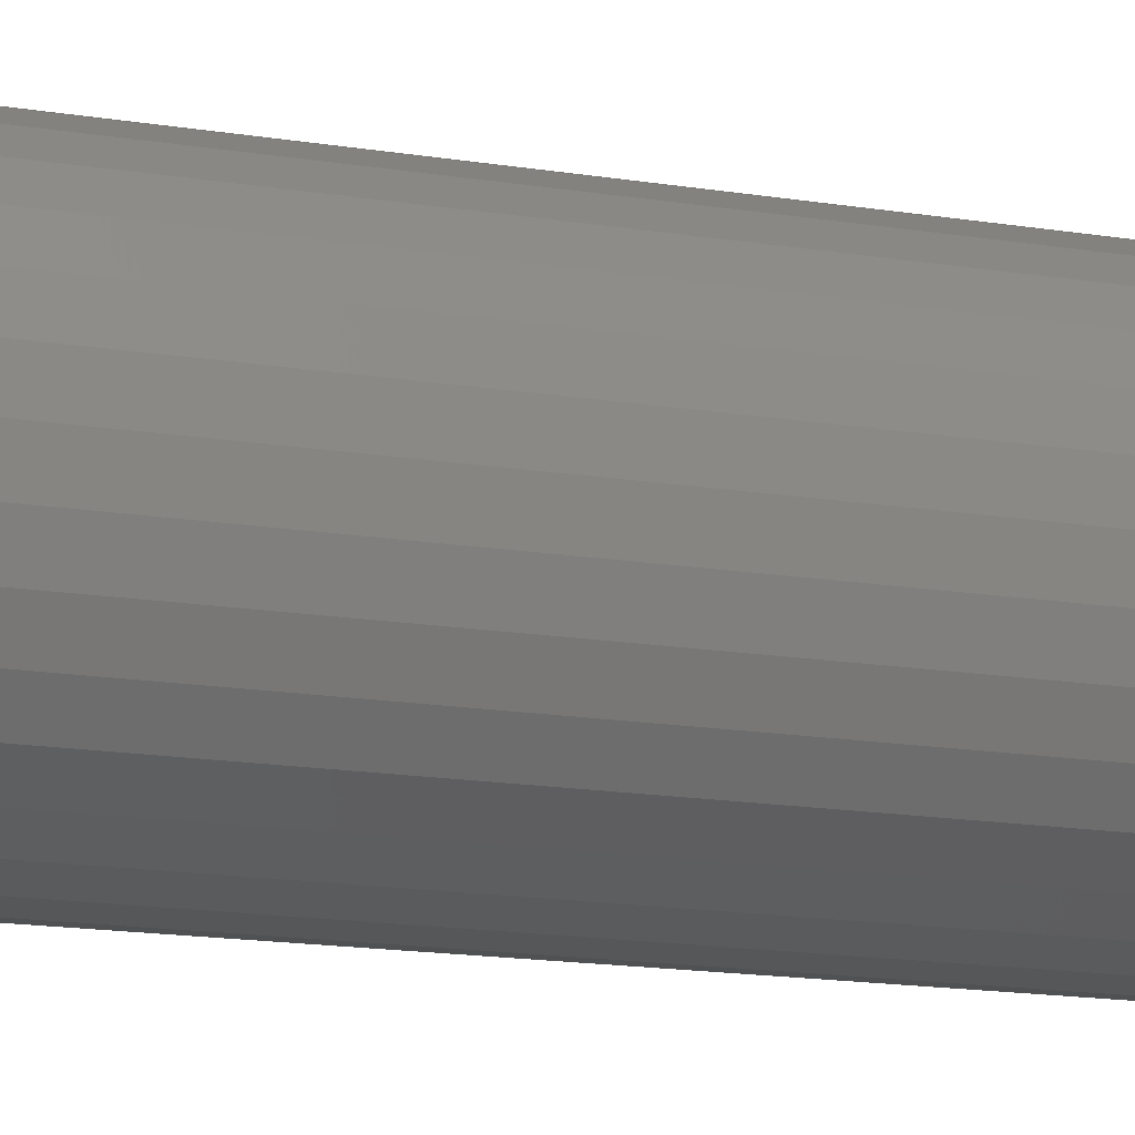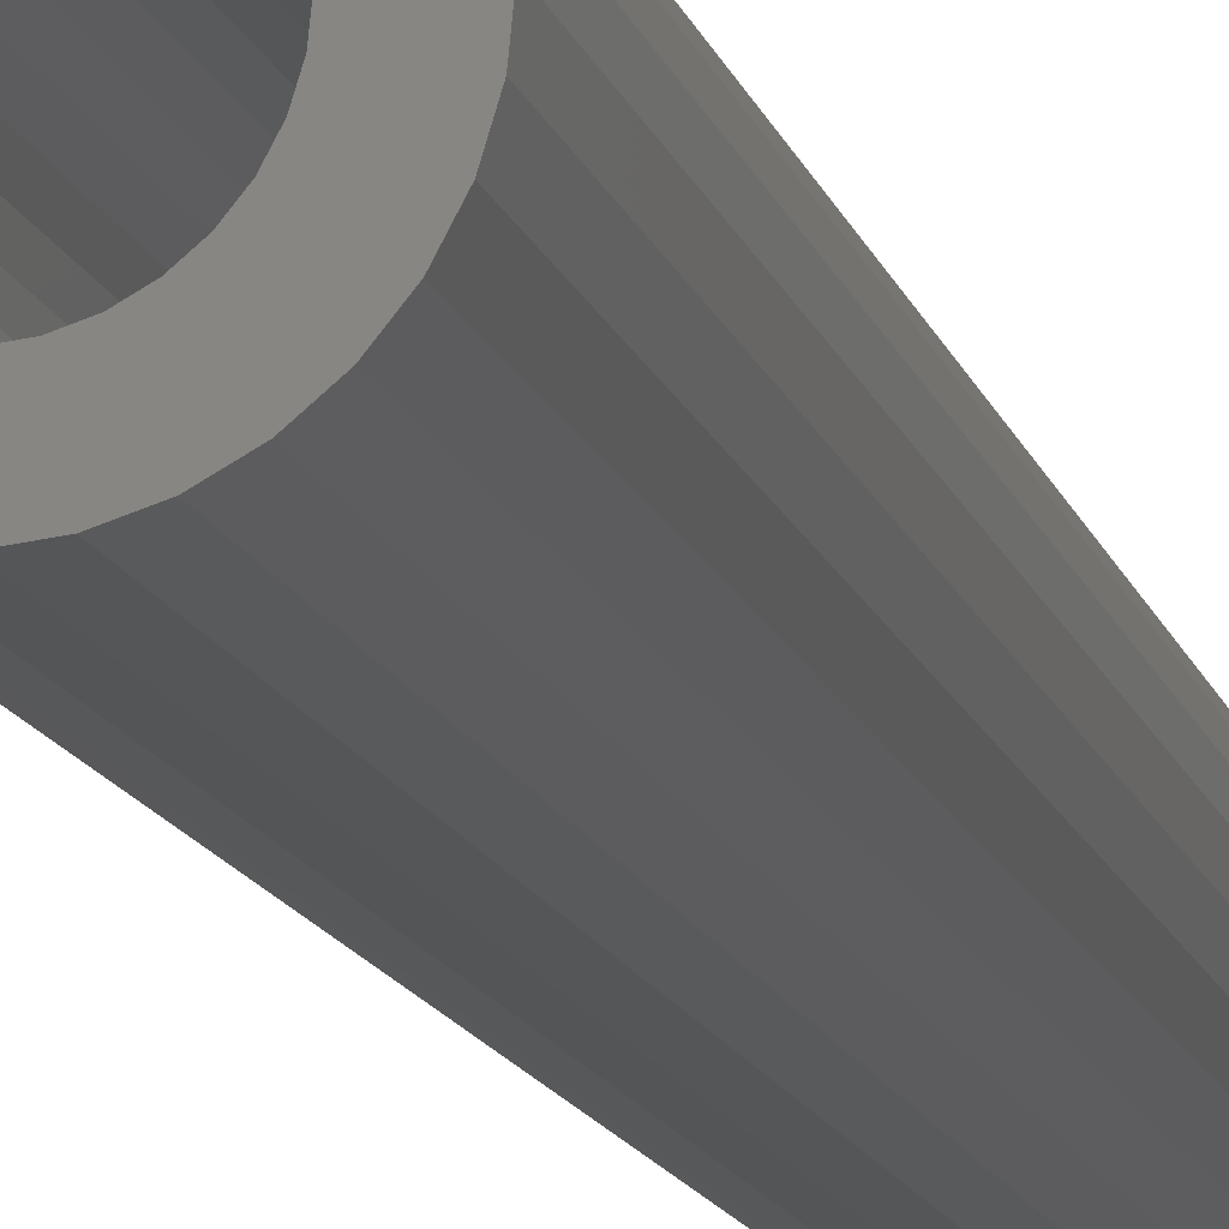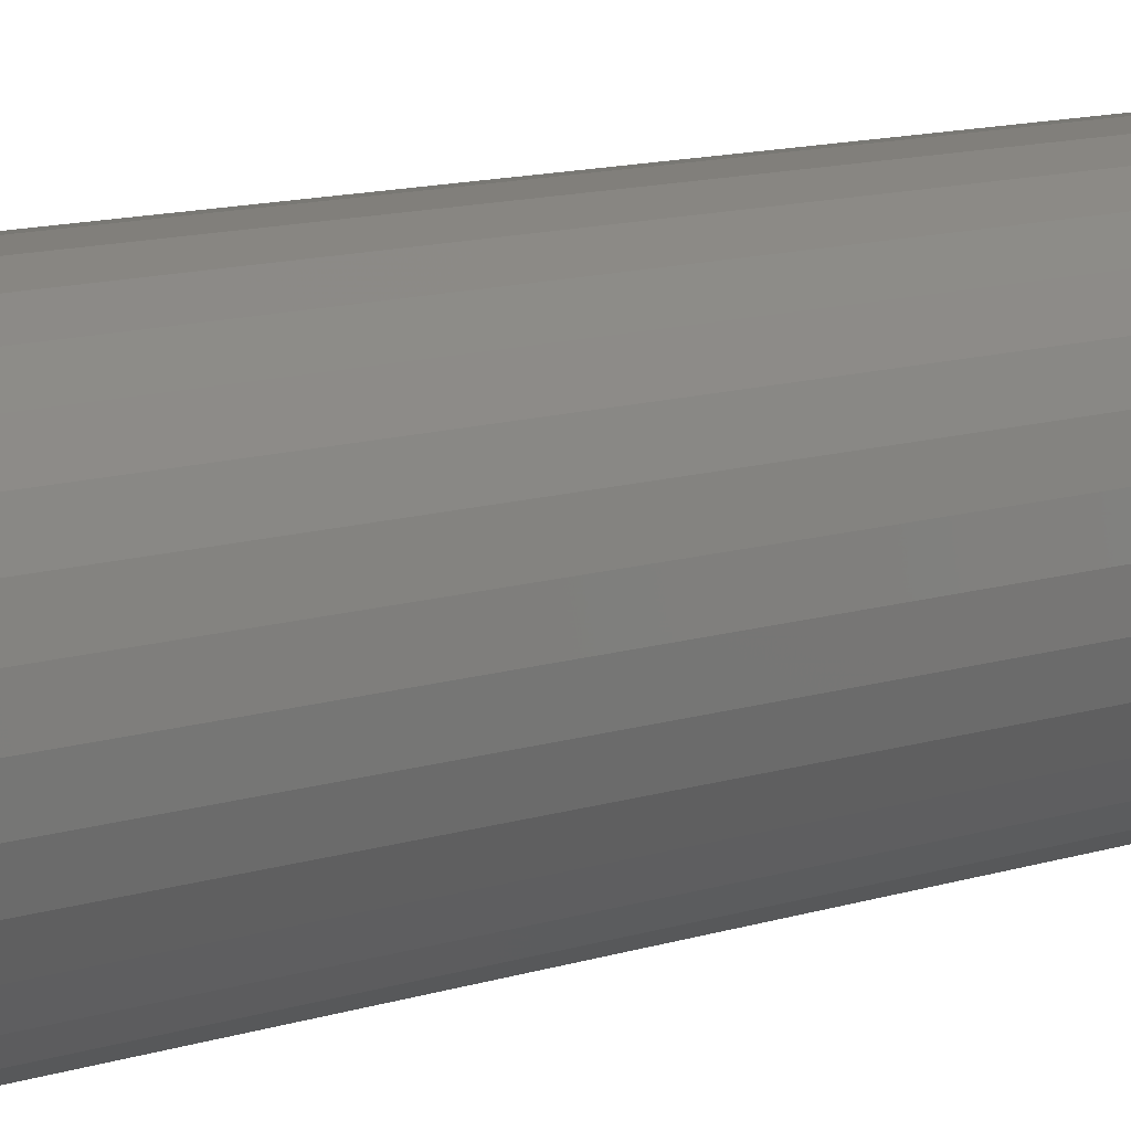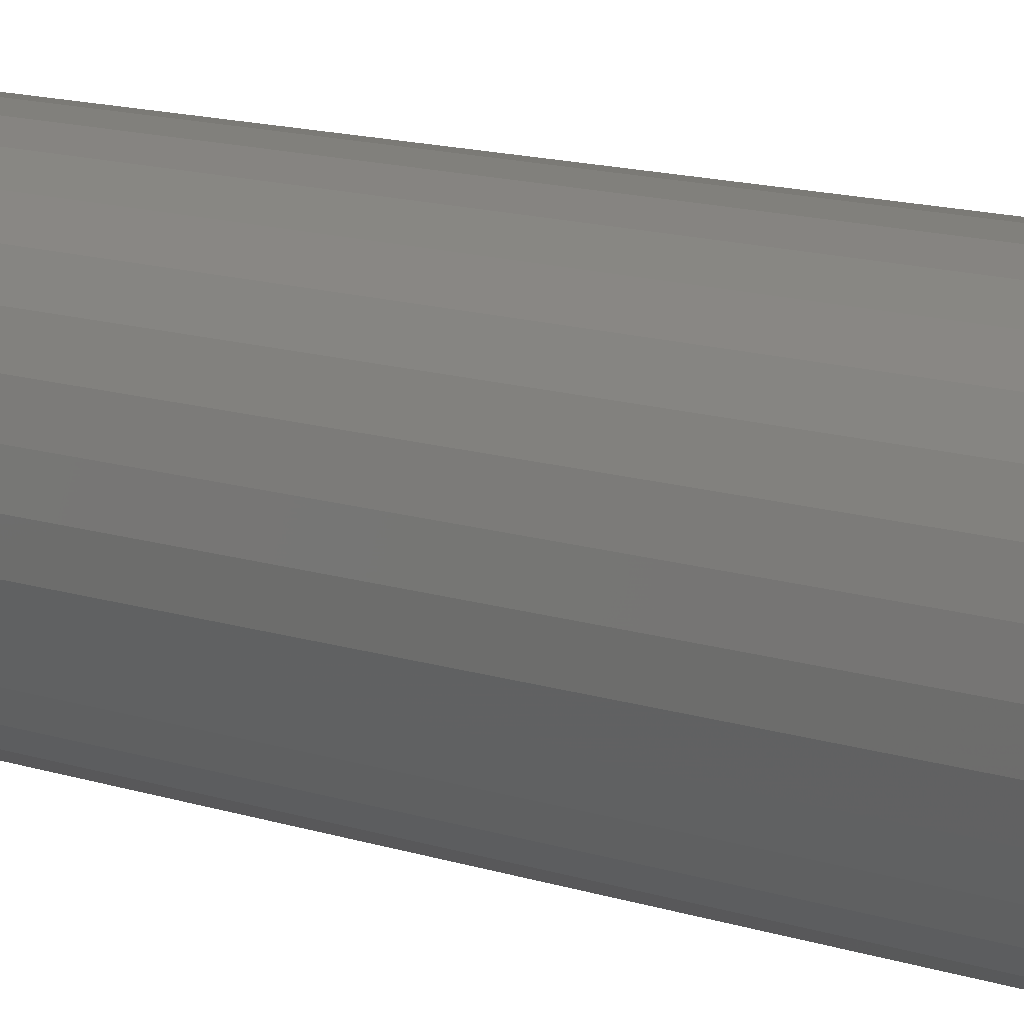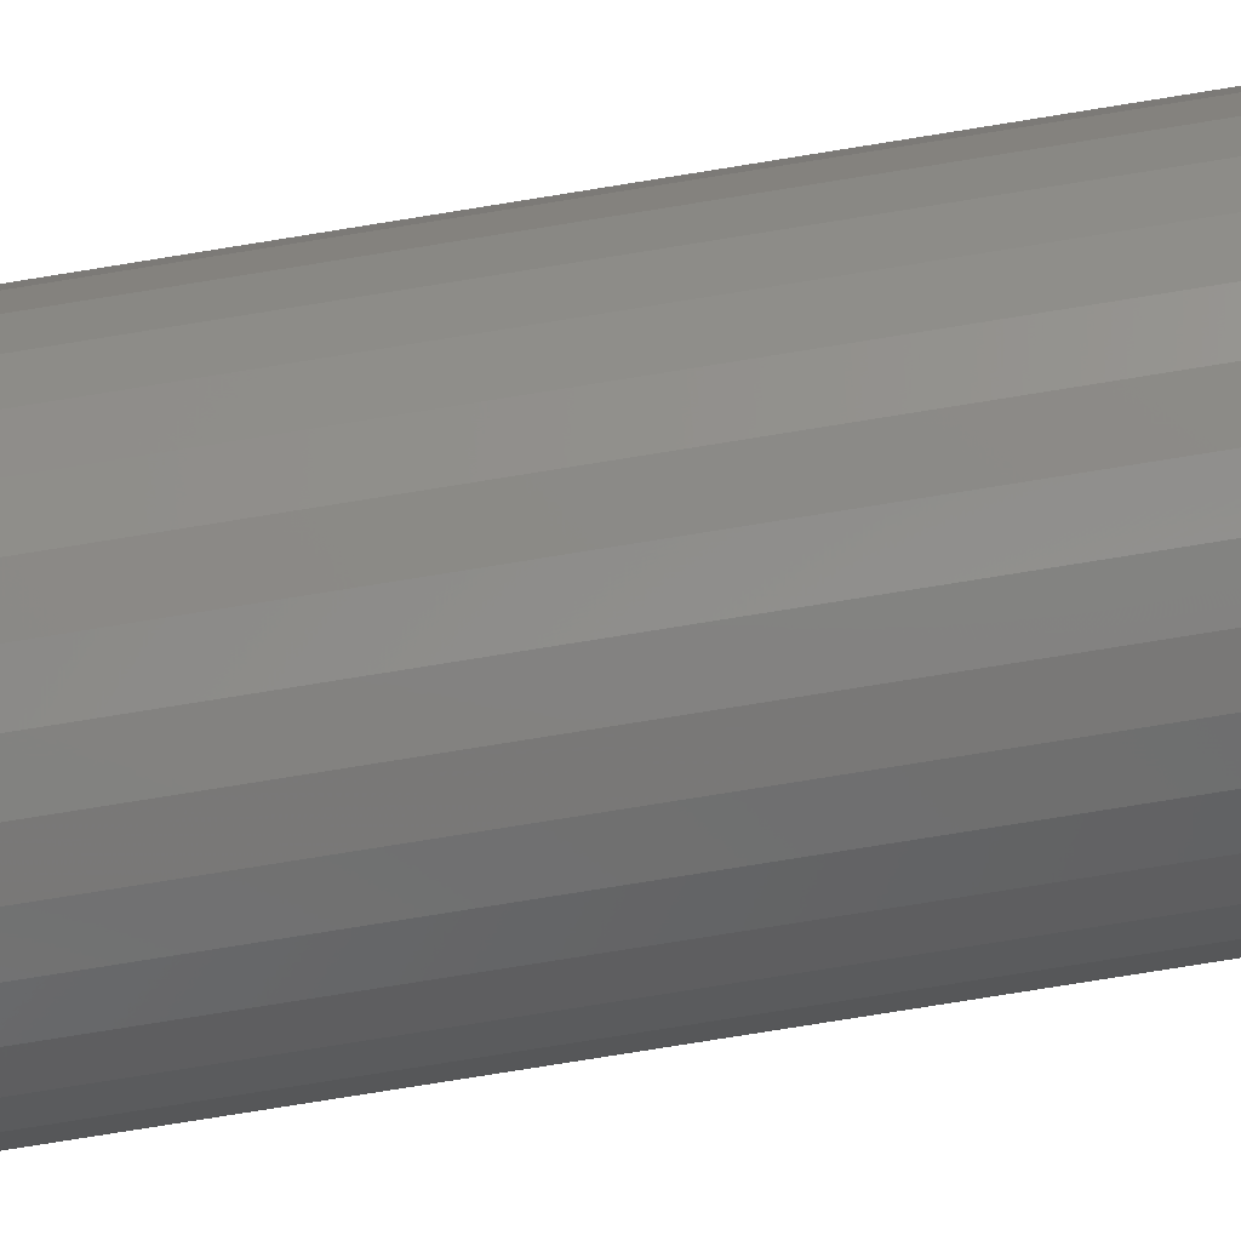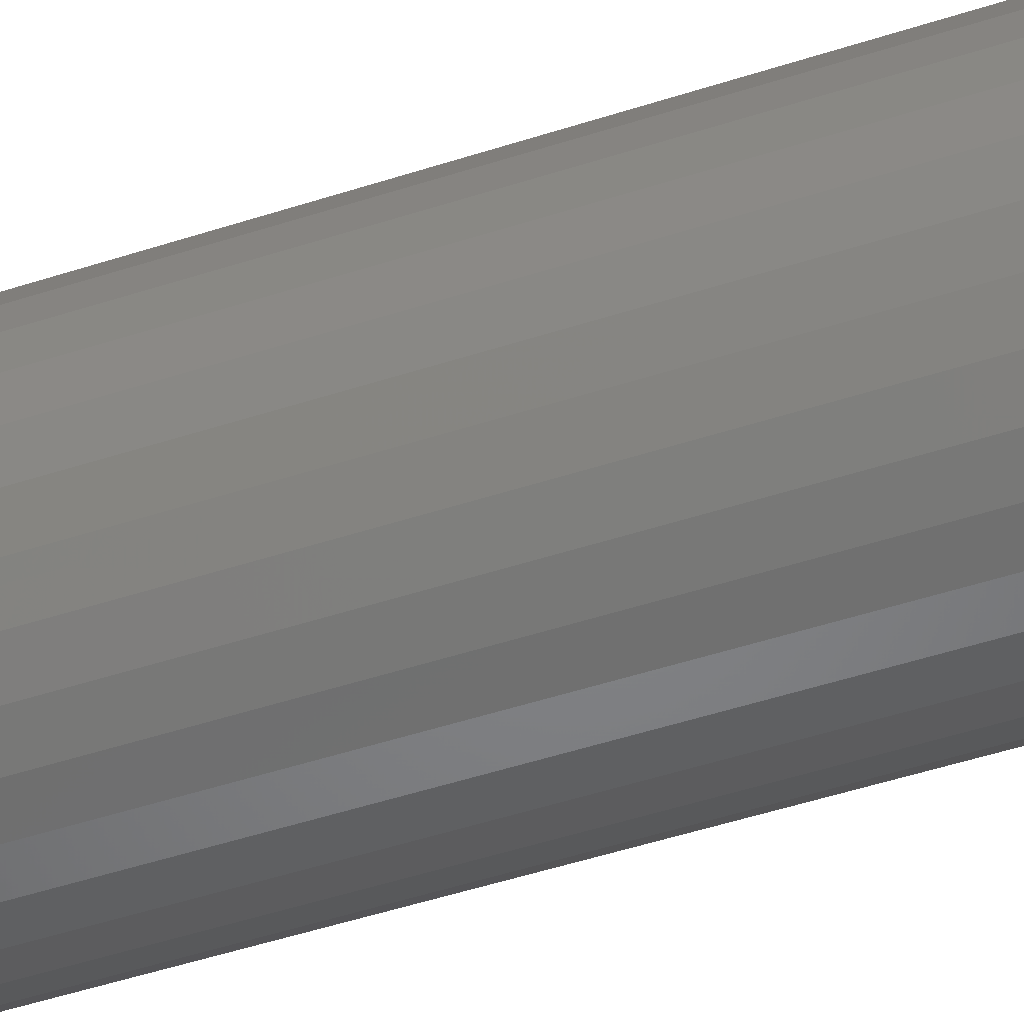
<metadata>
{"format":"stl","ext":"stl","renderer":"f3d","projection":"perspective","resolution":1024,"background":"white","views":[{"elev":-11.8,"azim":-114.5,"up":"+Y"},{"elev":-14.3,"azim":14.6,"up":"+Y"},{"elev":9.2,"azim":45.2,"up":"+Y"},{"elev":10.7,"azim":-47.1,"up":"+Y"},{"elev":-76.7,"azim":-80.8,"up":"+Y"},{"elev":-46.3,"azim":-69.2,"up":"+Y"}]}
</metadata>
<code>
# stl→obj: 128 verts, 252 faces
v -0.03175 0.03652 0.75
v -0.07182 0.03172 0.75
v -0.03817 0.02869 0.75
v -0.04294 0.01976 0.75
v -0.07653 0.01617 0.75
v -0.04588 0.01008 0.75
v -0.04588 -0.01008 0.75
v -0.07653 -0.01617 0.75
v -0.04294 -0.01976 0.75
v -0.07182 -0.03172 0.75
v -0.03817 -0.02869 0.75
v -0.03175 -0.03652 0.75
v -0.06415 -0.04605 0.75
v -0.02392 -0.04294 0.75
v -0.01499 -0.04771 0.75
v 0.06339 0.05862 0.75
v 0.01485 0.05065 0.75
v 0.02453 0.04771 0.75
v 0.07369 0.04605 0.75
v 0.03346 0.04294 0.75
v 0.04129 0.03652 0.75
v 0.08135 0.03172 0.75
v 0.04771 0.02869 0.75
v 0.05248 0.01976 0.75
v 0.08607 0.01617 0.75
v 0.05542 0.01008 0.75
v 0.05641 0 0.75
v 0.05542 -0.01008 0.75
v 0.05248 -0.01976 0.75
v 0.08607 -0.01617 0.75
v 0.08135 -0.03172 0.75
v 0.04771 -0.02869 0.75
v 0.04129 -0.03652 0.75
v 0.07369 -0.04605 0.75
v 0.03346 -0.04294 0.75
v 0.02453 -0.04771 0.75
v 0.06339 -0.05862 0.75
v 0.01485 -0.05065 0.75
v 0.08766 0 0.75
v -0.07812 4.696e-17 0.75
v -0.04688 6.324e-18 0.75
v 0.00477 0.05164 0.75
v 0.05082 0.06892 0.75
v 0.03649 0.07658 0.75
v 0.02094 0.0813 0.75
v 0.00477 0.08289 0.75
v -0.0114 0.0813 0.75
v -0.02695 0.07658 0.75
v -0.04128 0.06892 0.75
v -0.05385 0.05862 0.75
v -0.06415 0.04605 0.75
v -0.01499 0.04771 0.75
v -0.005306 0.05065 0.75
v -0.02392 0.04294 0.75
v 0.00477 -0.05164 0.75
v -0.05385 -0.05862 0.75
v -0.04128 -0.06892 0.75
v -0.02695 -0.07658 0.75
v -0.0114 -0.0813 0.75
v 0.00477 -0.08289 0.75
v 0.02094 -0.0813 0.75
v 0.03649 -0.07658 0.75
v 0.05082 -0.06892 0.75
v -0.005306 -0.05065 0.75
v 0.00477 -0.05164 0.03125
v 0.01485 -0.05065 0.03125
v 0.02453 -0.04771 0.03125
v 0.03346 -0.04294 0.03125
v 0.04129 -0.03652 0.03125
v 0.04771 -0.02869 0.03125
v 0.05248 -0.01976 0.03125
v 0.05542 -0.01008 0.03125
v 0.05641 -1.265e-17 0.03125
v -0.005306 -0.05065 0.03125
v -0.01499 -0.04771 0.03125
v -0.02392 -0.04294 0.03125
v -0.03175 -0.03652 0.03125
v -0.03817 -0.02869 0.03125
v -0.04294 -0.01976 0.03125
v -0.04588 -0.01008 0.03125
v -0.04688 6.324e-18 0.03125
v 0.00477 0.05164 0.03125
v -0.005306 0.05065 0.03125
v -0.01499 0.04771 0.03125
v -0.02392 0.04294 0.03125
v -0.03175 0.03652 0.03125
v -0.03817 0.02869 0.03125
v -0.04294 0.01976 0.03125
v -0.04588 0.01008 0.03125
v 0.01485 0.05065 0.03125
v 0.02453 0.04771 0.03125
v 0.03346 0.04294 0.03125
v 0.04129 0.03652 0.03125
v 0.04771 0.02869 0.03125
v 0.05248 0.01976 0.03125
v 0.05542 0.01008 0.03125
v 0.00477 0.08289 0
v 0.02094 0.0813 0
v -0.0114 0.0813 0
v -0.02695 0.07658 0
v 0.03649 0.07658 0
v -0.04128 0.06892 0
v 0.05082 0.06892 0
v -0.05385 0.05862 0
v 0.06339 0.05862 0
v 0.05082 -0.06892 0
v -0.04128 -0.06892 0
v 0.06339 -0.05862 0
v -0.02695 -0.07658 0
v 0.03649 -0.07658 0
v -0.0114 -0.0813 0
v 0.02094 -0.0813 0
v 0.00477 -0.08289 0
v -0.05385 -0.05862 0
v -0.06415 -0.04605 0
v 0.07369 -0.04605 0
v -0.07182 -0.03172 0
v 0.08135 -0.03172 0
v -0.07653 -0.01617 0
v 0.08607 -0.01617 0
v -0.07812 4.696e-17 0
v 0.08766 0 0
v -0.07653 0.01617 0
v 0.08607 0.01617 0
v -0.07182 0.03172 0
v 0.08135 0.03172 0
v -0.06415 0.04605 0
v 0.07369 0.04605 0
f 1 2 3
f 4 3 2
f 2 5 4
f 6 4 5
f 7 8 9
f 9 8 10
f 10 11 9
f 12 11 10
f 10 13 12
f 14 12 13
f 14 13 15
f 16 17 18
f 16 18 19
f 19 18 20
f 19 20 21
f 19 21 22
f 21 23 22
f 22 23 24
f 22 24 25
f 25 24 26
f 27 25 26
f 28 29 30
f 31 30 29
f 31 29 32
f 31 32 33
f 31 33 34
f 34 33 35
f 35 36 34
f 37 34 36
f 37 36 38
f 39 25 27
f 39 27 28
f 39 28 30
f 40 8 7
f 40 7 41
f 40 41 6
f 40 6 5
f 42 17 16
f 42 16 43
f 42 43 44
f 42 44 45
f 42 45 46
f 42 46 47
f 42 47 48
f 42 48 49
f 42 49 50
f 50 51 52
f 50 52 53
f 50 53 42
f 51 2 1
f 51 1 54
f 51 54 52
f 55 56 57
f 55 57 58
f 55 58 59
f 55 59 60
f 55 60 61
f 55 61 62
f 55 62 63
f 55 63 37
f 55 37 38
f 56 55 64
f 56 64 15
f 56 15 13
f 65 38 66
f 66 38 36
f 66 36 67
f 67 36 35
f 67 35 68
f 68 35 33
f 68 33 69
f 69 33 32
f 69 32 70
f 70 32 29
f 70 29 71
f 71 29 28
f 71 28 72
f 72 28 27
f 72 27 73
f 38 65 55
f 55 65 74
f 55 74 64
f 64 74 75
f 64 75 15
f 15 75 76
f 15 76 14
f 14 76 77
f 14 77 12
f 12 77 78
f 12 78 11
f 11 78 79
f 11 79 9
f 9 79 80
f 9 80 7
f 7 80 81
f 7 81 41
f 82 53 83
f 83 53 52
f 83 52 84
f 84 52 54
f 84 54 85
f 85 54 1
f 85 1 86
f 86 1 3
f 86 3 87
f 87 3 4
f 87 4 88
f 88 4 6
f 88 6 89
f 89 6 41
f 89 41 81
f 53 82 42
f 42 82 90
f 42 90 17
f 17 90 91
f 17 91 18
f 18 91 92
f 18 92 20
f 20 92 93
f 20 93 21
f 21 93 94
f 21 94 23
f 23 94 95
f 23 95 24
f 24 95 96
f 24 96 26
f 26 96 73
f 26 73 27
f 82 83 84
f 90 82 84
f 90 84 91
f 91 84 85
f 91 85 92
f 92 85 86
f 92 86 93
f 93 86 87
f 93 87 94
f 94 87 88
f 94 88 95
f 95 88 89
f 95 89 96
f 72 79 71
f 71 79 78
f 71 78 70
f 70 78 77
f 70 77 69
f 69 77 76
f 69 76 68
f 68 76 75
f 68 75 67
f 67 75 74
f 67 74 65
f 67 65 66
f 96 89 73
f 73 89 81
f 73 81 72
f 72 81 80
f 72 80 79
f 97 98 99
f 100 99 98
f 101 100 98
f 102 100 101
f 103 102 101
f 104 102 103
f 105 104 103
f 106 107 108
f 109 107 106
f 110 109 106
f 111 109 110
f 112 111 110
f 113 111 112
f 107 114 108
f 108 114 115
f 108 115 116
f 116 115 117
f 116 117 118
f 118 117 119
f 118 119 120
f 120 119 121
f 120 121 122
f 122 121 123
f 122 123 124
f 124 123 125
f 124 125 126
f 126 125 127
f 126 127 128
f 128 127 104
f 128 104 105
f 122 39 120
f 120 39 30
f 120 30 118
f 118 30 31
f 118 31 116
f 116 31 34
f 116 34 108
f 108 34 37
f 108 37 106
f 106 37 63
f 106 63 110
f 110 63 62
f 110 62 112
f 112 62 61
f 112 61 113
f 113 61 60
f 113 60 111
f 111 60 59
f 111 59 109
f 109 59 58
f 109 58 107
f 107 58 57
f 107 57 114
f 114 57 56
f 114 56 115
f 115 56 13
f 115 13 117
f 117 13 10
f 117 10 119
f 119 10 8
f 119 8 121
f 121 8 40
f 121 40 123
f 123 40 5
f 123 5 125
f 125 5 2
f 125 2 127
f 127 2 51
f 127 51 104
f 104 51 50
f 104 50 102
f 102 50 49
f 102 49 100
f 100 49 48
f 100 48 99
f 99 48 47
f 99 47 97
f 97 47 46
f 97 46 98
f 98 46 45
f 98 45 101
f 101 45 44
f 101 44 103
f 103 44 43
f 103 43 105
f 105 43 16
f 105 16 128
f 128 16 19
f 128 19 126
f 126 19 22
f 126 22 124
f 124 22 25
f 124 25 122
f 122 25 39

</code>
